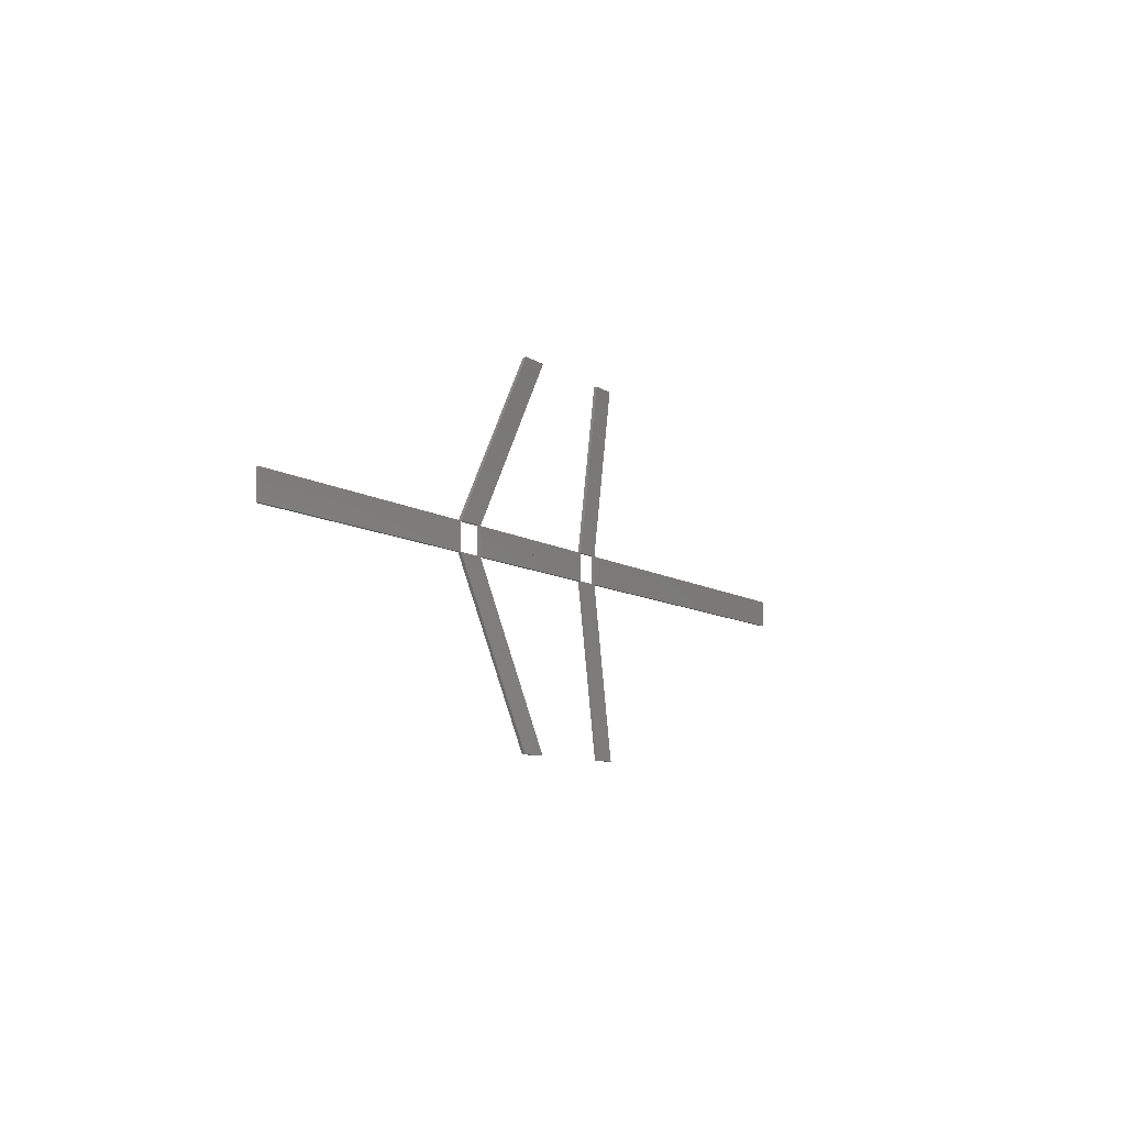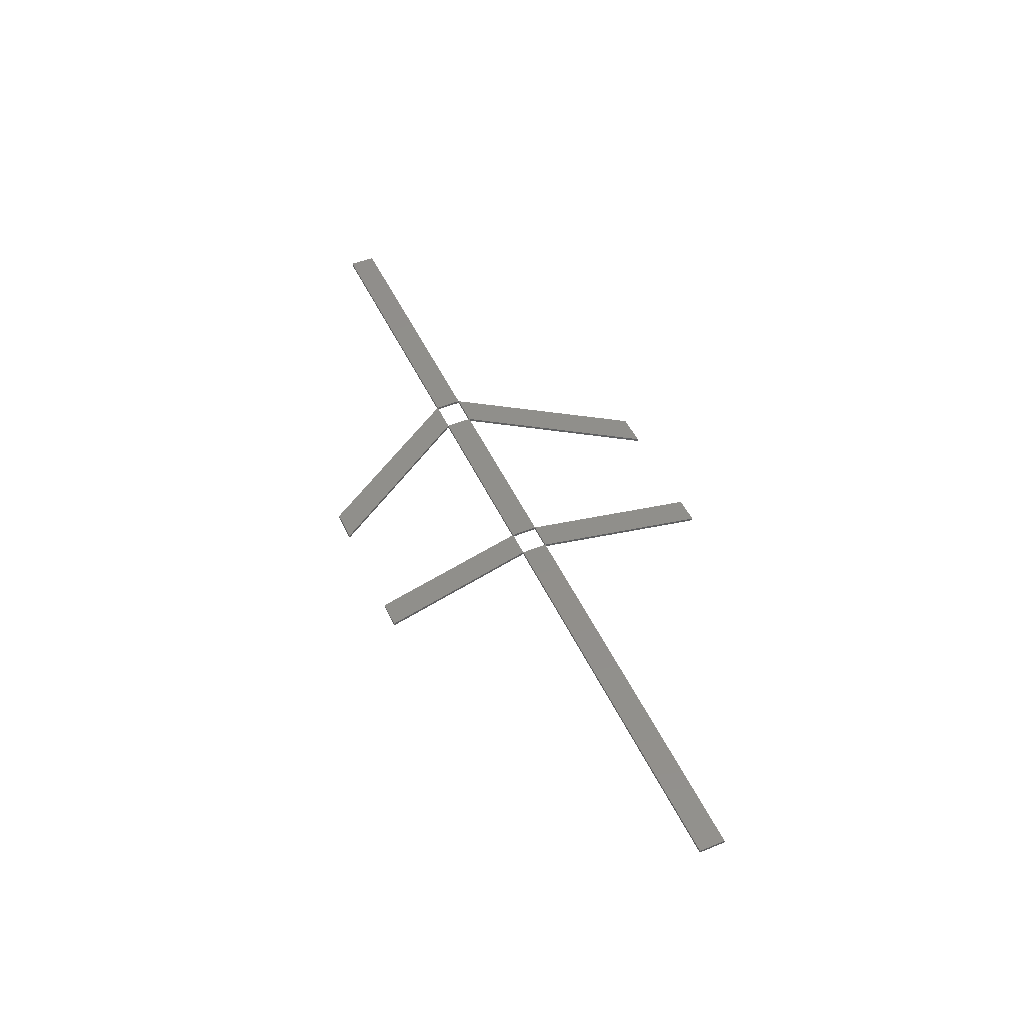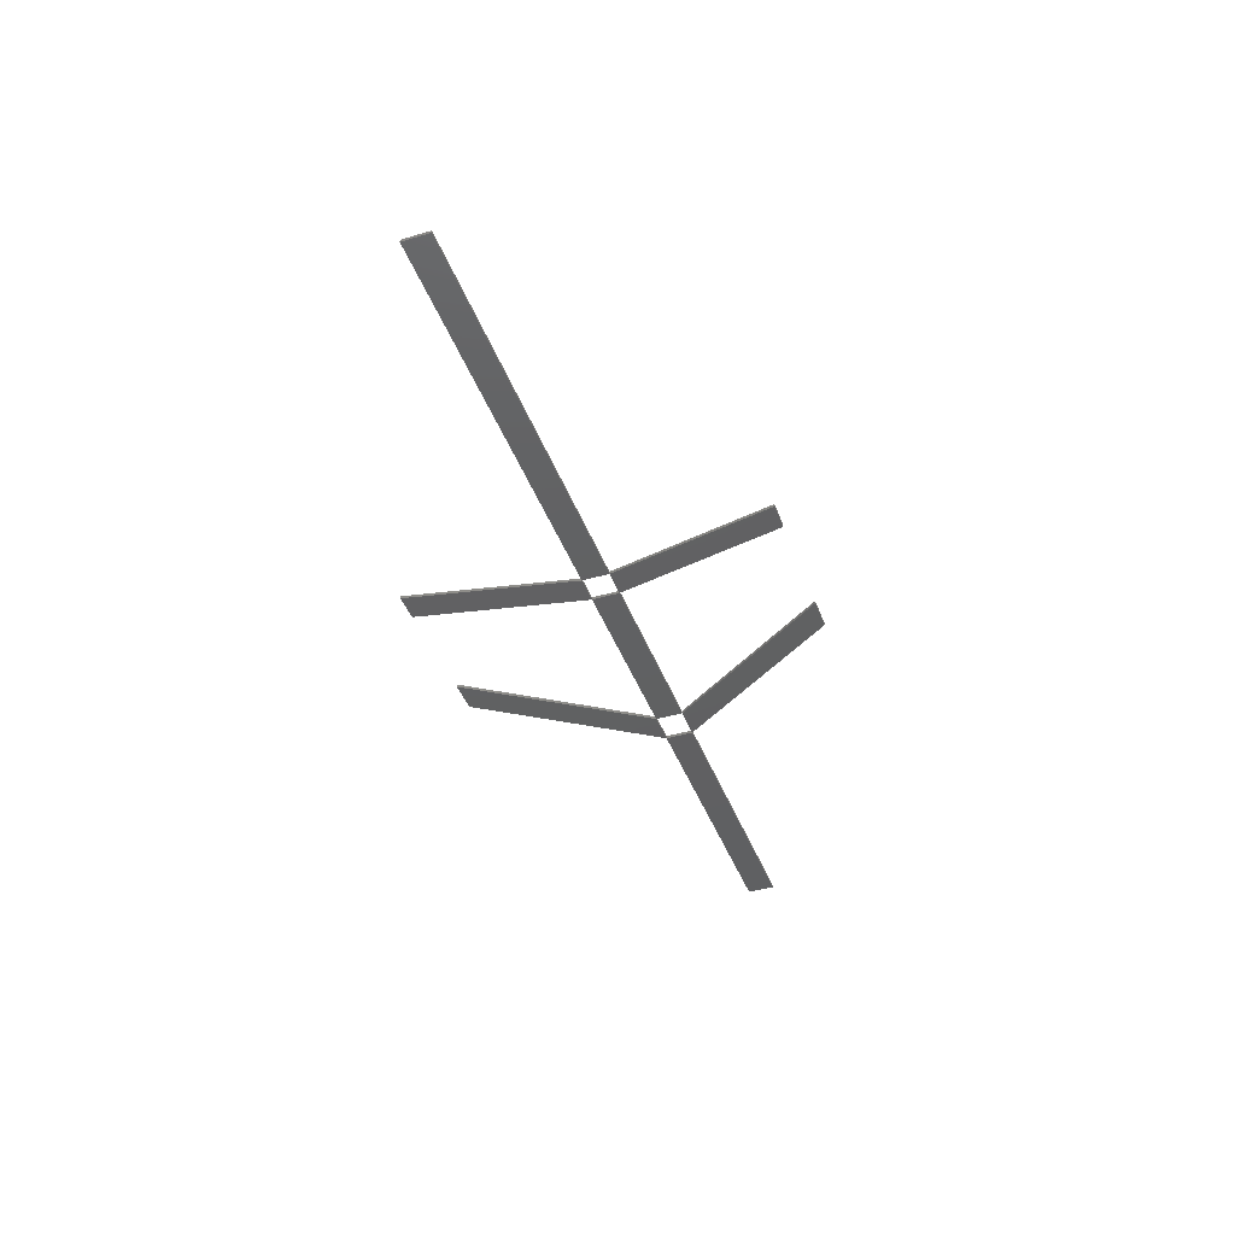
<metadata>
{"format":"stl","ext":"stl","renderer":"f3d","projection":"perspective","resolution":1024,"background":"white","views":[{"elev":-8.0,"azim":118.4,"up":"+Y"},{"elev":49.0,"azim":-114.3,"up":"+Z"},{"elev":-42.0,"azim":-70.5,"up":"+Z"}]}
</metadata>
<code>
# stl→obj: 76 verts, 288 faces
v 51.17 20.82 0
v -0.0003378 20.82 0
v 25.61 22.5 0
v 25.56 22.5 0
v -0.0003378 24.18 0
v 51.17 24.18 0
v 51.17 20.82 0.36
v -0.0003378 20.82 0.36
v -0.0003378 24.18 0.36
v 51.17 24.18 0.36
v 25.61 22.5 0.36
v 25.56 22.5 0.36
v 47.01 0.001 0
v 50.8 10.4 0
v 50.8 10.42 0
v 54.6 20.82 0
v 50.81 10.42 0
v 50.44 0.001 0
v 47.01 0.001 0.36
v 54.6 20.82 0.36
v 50.44 0.001 0.36
v 50.8 10.4 0.36
v 50.8 10.42 0.36
v 50.81 10.42 0.36
v 47.01 45 0
v 50.8 34.58 0
v 50.8 34.6 0
v 50.44 45 0
v 54.6 24.18 0
v 50.81 34.58 0
v 47.01 45 0.36
v 50.44 45 0.36
v 54.6 24.18 0.36
v 50.8 34.58 0.36
v 50.8 34.6 0.36
v 50.81 34.58 0.36
v 77.73 20.82 0
v 66.18 22.5 0
v 66.15 22.5 0
v 77.73 24.18 0
v 77.73 20.82 0.36
v 77.73 24.18 0.36
v 66.18 22.5 0.36
v 66.15 22.5 0.36
v 63.8 0.001 0
v 72.78 10.4 0
v 72.79 10.42 0
v 81.77 20.82 0
v 72.8 10.42 0
v 67.84 0.001 0
v 63.8 0.001 0.36
v 81.77 20.82 0.36
v 67.84 0.001 0.36
v 72.78 10.4 0.36
v 72.79 10.42 0.36
v 72.8 10.42 0.36
v 63.8 45 0
v 72.79 34.58 0
v 72.78 34.6 0
v 67.84 45 0
v 81.77 24.18 0
v 72.8 34.58 0
v 63.8 45 0.36
v 67.84 45 0.36
v 81.77 24.18 0.36
v 72.79 34.58 0.36
v 72.78 34.6 0.36
v 72.8 34.58 0.36
v 117.3 20.82 0
v 99.58 22.5 0
v 99.54 22.5 0
v 117.3 24.18 0
v 117.3 20.82 0.36
v 117.3 24.18 0.36
v 99.58 22.5 0.36
v 99.54 22.5 0.36
f 1 2 3
f 2 4 3
f 2 5 4
f 5 4 4
f 5 6 4
f 6 3 4
f 6 1 3
f 1 3 3
f 2 1 7
f 8 2 7
f 5 2 8
f 9 5 8
f 6 5 9
f 10 6 9
f 1 6 10
f 7 1 10
f 3 4 11
f 4 12 11
f 4 4 12
f 4 12 12
f 4 3 12
f 3 11 12
f 3 3 11
f 3 11 11
f 8 7 11
f 12 8 11
f 9 8 12
f 12 9 12
f 10 9 12
f 11 10 12
f 7 10 11
f 11 7 11
f 13 1 14
f 1 15 14
f 1 16 15
f 16 17 15
f 16 18 17
f 18 14 17
f 18 13 14
f 13 14 14
f 1 13 19
f 7 1 19
f 16 1 7
f 20 16 7
f 18 16 20
f 21 18 20
f 13 18 21
f 19 13 21
f 14 15 22
f 15 23 22
f 15 17 23
f 17 24 23
f 17 14 24
f 14 22 24
f 14 14 22
f 14 22 22
f 7 19 22
f 23 7 22
f 20 7 23
f 24 20 23
f 21 20 24
f 22 21 24
f 19 21 22
f 22 19 22
f 6 25 26
f 25 27 26
f 25 28 27
f 28 27 27
f 28 29 27
f 29 30 27
f 29 6 30
f 6 26 30
f 25 6 10
f 31 25 10
f 28 25 31
f 32 28 31
f 29 28 32
f 33 29 32
f 6 29 33
f 10 6 33
f 26 27 34
f 27 35 34
f 27 27 35
f 27 35 35
f 27 30 35
f 30 36 35
f 30 26 36
f 26 34 36
f 31 10 34
f 35 31 34
f 32 31 35
f 35 32 35
f 33 32 35
f 36 33 35
f 10 33 36
f 34 10 36
f 37 16 38
f 16 39 38
f 16 29 39
f 29 39 39
f 29 40 39
f 40 38 39
f 40 37 38
f 37 38 38
f 16 37 41
f 20 16 41
f 29 16 20
f 33 29 20
f 40 29 33
f 42 40 33
f 37 40 42
f 41 37 42
f 38 39 43
f 39 44 43
f 39 39 44
f 39 44 44
f 39 38 44
f 38 43 44
f 38 38 43
f 38 43 43
f 20 41 43
f 44 20 43
f 33 20 44
f 44 33 44
f 42 33 44
f 43 42 44
f 41 42 43
f 43 41 43
f 45 37 46
f 37 47 46
f 37 48 47
f 48 49 47
f 48 50 49
f 50 46 49
f 50 45 46
f 45 46 46
f 37 45 51
f 41 37 51
f 48 37 41
f 52 48 41
f 50 48 52
f 53 50 52
f 45 50 53
f 51 45 53
f 46 47 54
f 47 55 54
f 47 49 55
f 49 56 55
f 49 46 56
f 46 54 56
f 46 46 54
f 46 54 54
f 41 51 54
f 55 41 54
f 52 41 55
f 56 52 55
f 53 52 56
f 54 53 56
f 51 53 54
f 54 51 54
f 40 57 58
f 57 59 58
f 57 60 59
f 60 59 59
f 60 61 59
f 61 62 59
f 61 40 62
f 40 58 62
f 57 40 42
f 63 57 42
f 60 57 63
f 64 60 63
f 61 60 64
f 65 61 64
f 40 61 65
f 42 40 65
f 58 59 66
f 59 67 66
f 59 59 67
f 59 67 67
f 59 62 67
f 62 68 67
f 62 58 68
f 58 66 68
f 63 42 66
f 67 63 66
f 64 63 67
f 67 64 67
f 65 64 67
f 68 65 67
f 42 65 68
f 66 42 68
f 69 48 70
f 48 71 70
f 48 61 71
f 61 71 71
f 61 72 71
f 72 70 71
f 72 69 70
f 69 70 70
f 48 69 73
f 52 48 73
f 61 48 52
f 65 61 52
f 72 61 65
f 74 72 65
f 69 72 74
f 73 69 74
f 70 71 75
f 71 76 75
f 71 71 76
f 71 76 76
f 71 70 76
f 70 75 76
f 70 70 75
f 70 75 75
f 52 73 75
f 76 52 75
f 65 52 76
f 76 65 76
f 74 65 76
f 75 74 76
f 73 74 75
f 75 73 75
f 1 2 3
f 2 4 3
f 2 5 4
f 5 4 4
f 5 6 4
f 6 3 4
f 6 1 3
f 1 3 3
f 2 1 7
f 8 2 7
f 5 2 8
f 9 5 8
f 6 5 9
f 10 6 9
f 1 6 10
f 7 1 10
f 3 4 11
f 4 12 11
f 4 4 12
f 4 12 12
f 4 3 12
f 3 11 12
f 3 3 11
f 3 11 11
f 8 7 11
f 12 8 11
f 9 8 12
f 12 9 12
f 10 9 12
f 11 10 12
f 7 10 11
f 11 7 11
f 69 48 70
f 48 71 70
f 48 61 71
f 61 71 71
f 61 72 71
f 72 70 71
f 72 69 70
f 69 70 70
f 48 69 73
f 52 48 73
f 61 48 52
f 65 61 52
f 72 61 65
f 74 72 65
f 69 72 74
f 73 69 74
f 70 71 75
f 71 76 75
f 71 71 76
f 71 76 76
f 71 70 76
f 70 75 76
f 70 70 75
f 70 75 75
f 52 73 75
f 76 52 75
f 65 52 76
f 76 65 76
f 74 65 76
f 75 74 76
f 73 74 75
f 75 73 75

</code>
